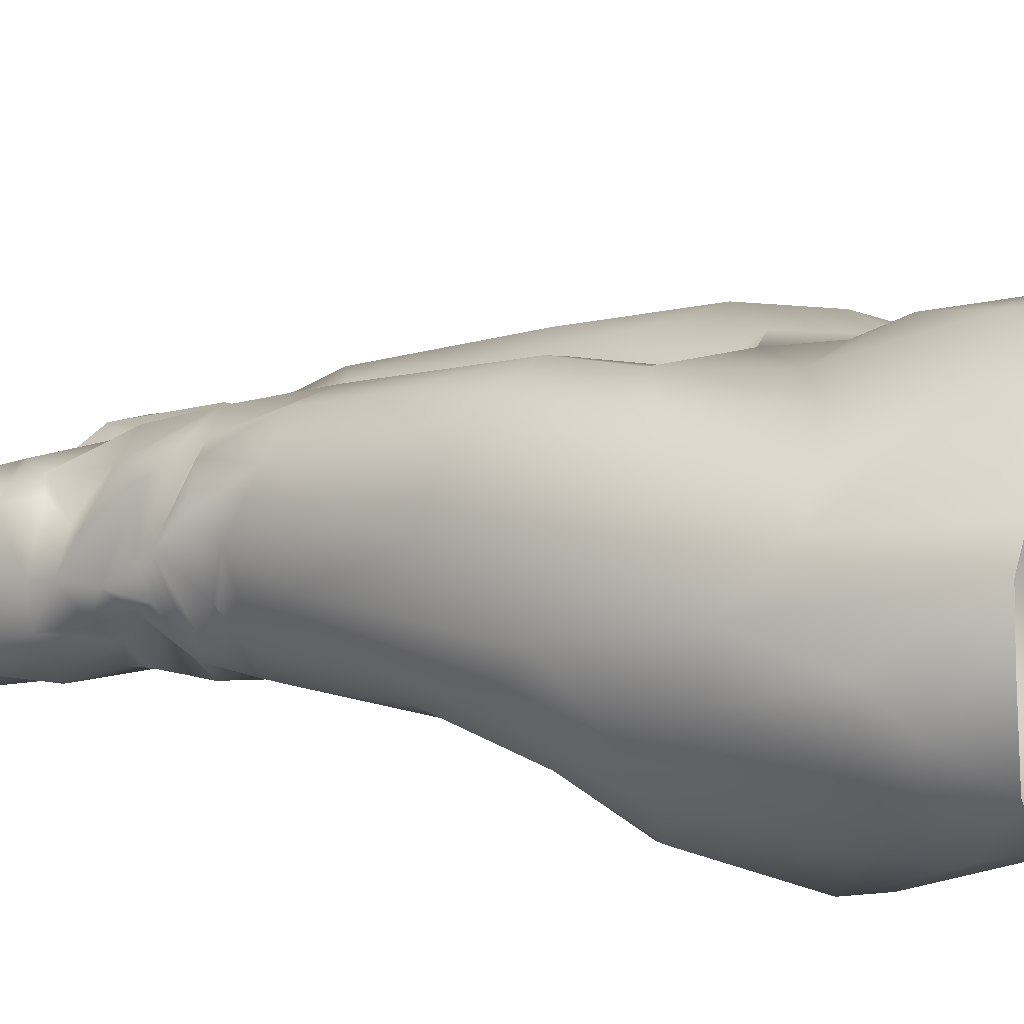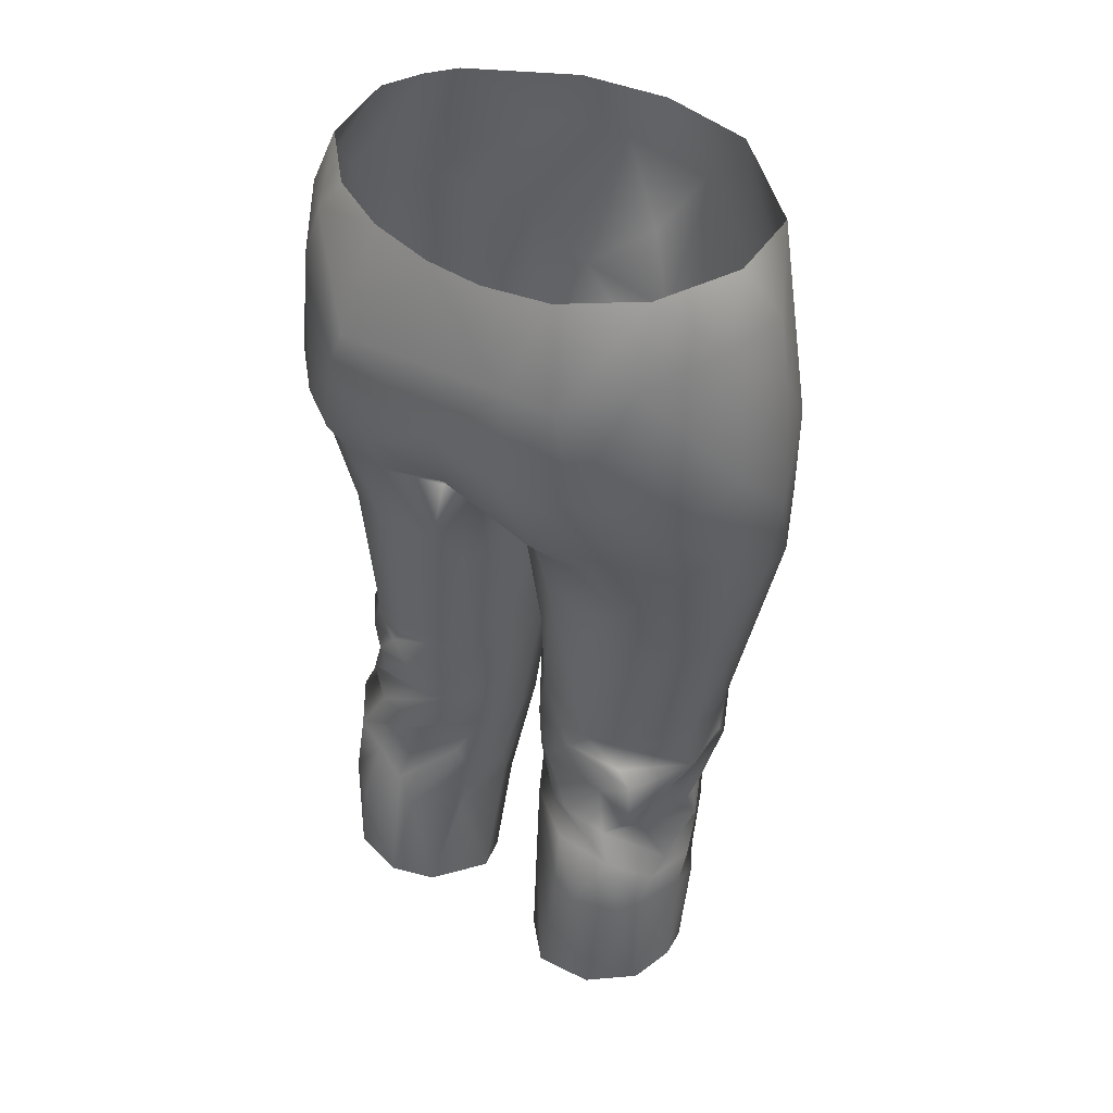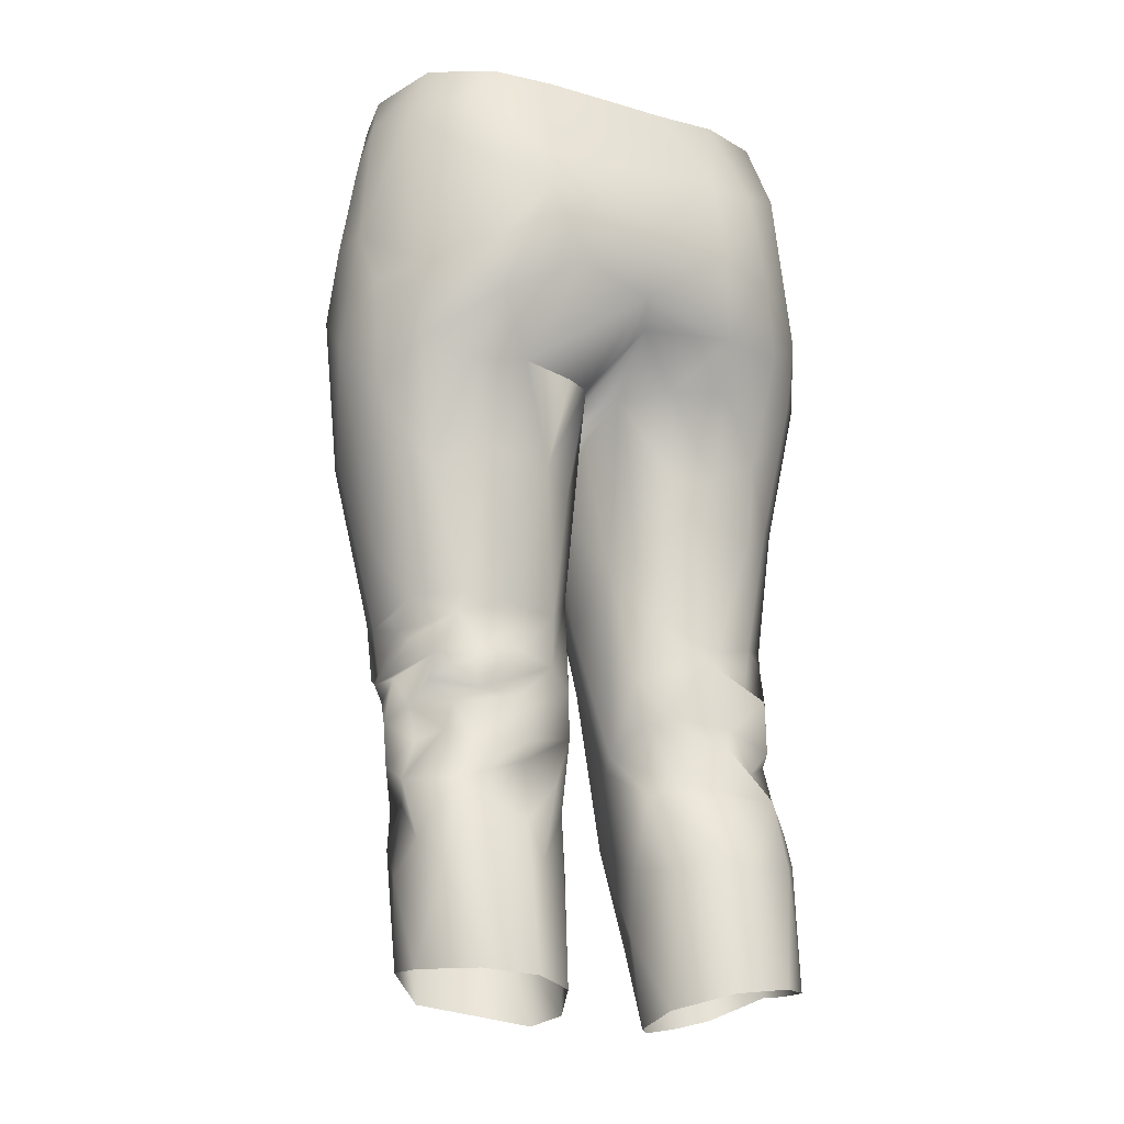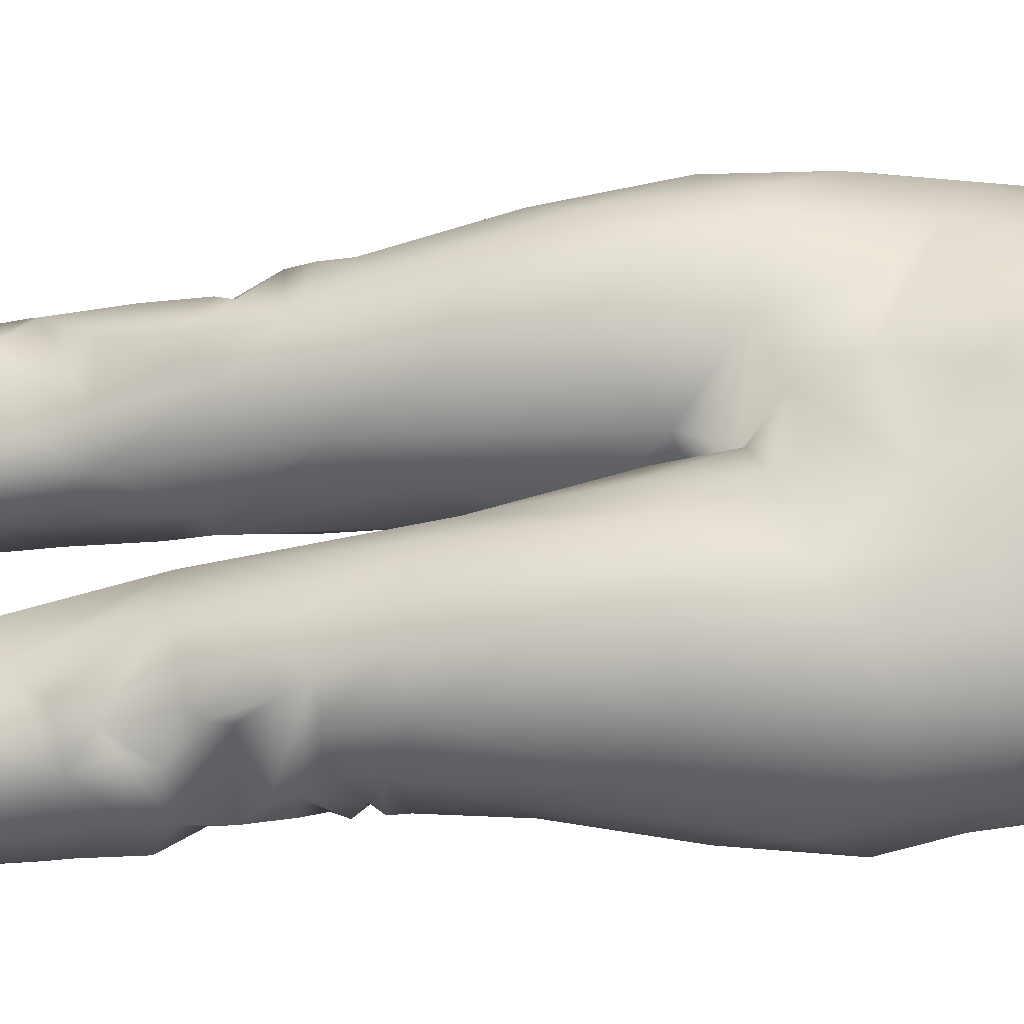
<metadata>
{"format":"obj","ext":"obj","renderer":"f3d","projection":"perspective","resolution":1024,"background":"white","views":[{"elev":13.6,"azim":122.1,"up":"+Z"},{"elev":43.8,"azim":-143.6,"up":"+Y"},{"elev":-17.2,"azim":149.9,"up":"+Y"},{"elev":59.6,"azim":86.5,"up":"+Z"}]}
</metadata>
<code>
o pants_straight_sides_1B99V8WI84_sim
v -13.93 -56.82 7.151
v -15.08 -65.29 0.794
v -15.52 -60.88 4.063
v -14.35 -58.99 6.324
v -15.57 -47.35 8.712
v -15.2 -56.83 4.725
v -15.35 -75.55 0.7291
v -15.68 -82.23 -1.172
v -12.61 -83.85 1.654
v -9.639 -66.6 6.991
v -14.12 -69.03 3.5
v -15.1 -67.82 1.024
v -14.32 -74.63 2.316
v -16.11 -66.28 -0.5055
v -12.85 -64.64 5.628
v -18.27 -27.94 6.621
v -15.46 -23.14 9.251
v -15.18 -13.69 7.556
v -11.9 -24.98 11.35
v -16.12 -30.24 9.888
v -16.85 -38.01 9.239
v -7.025 -14.6 15.33
v -9.404 -84.61 1.626
v -5.823 -85.19 -0.04887
v -4.07 -85.15 -2.357
v -1.565 -54.21 3.229
v -0.06568 -44.97 2.658
v -5.011 -79.02 1.526
v -2.574 -66.03 0.004162
v -11.41 -63.34 7.306
v 0.3474 -25.52 15.55
v -0.6129 -34.71 12.73
v -2.331 -30.37 13.28
v -3.966 -18.89 16.68
v 0.7091 -15 17.09
v -0.8104 -40.72 8.726
v 0.1535 -39.98 6.165
v -0.001807 -37.1 7.819
v -0.2862 -37.88 4.085
v -3.574 -78.46 -1.676
v -3.658 -71.63 2.747
v -2.872 -42.65 10.56
v -6.664 -71.55 4.496
v -11.36 -54.95 9.622
v -8.448 -51.67 10.95
v -9.782 -41.22 13.15
v -11.03 -71.11 4.841
v -9.136 -60.57 8.59
v -7.245 -29.27 12.81
v -4.907 -36.33 12.83
v -12.43 -76.88 3.053
v -5.127 -52.31 9.532
v -6.557 -64.21 6.814
v -13.86 -34.01 12.04
v -3.307 -58.67 5.665
v -6.586 -75.41 2.474
v -10.71 -34.57 13.21
v -9.916 -75.85 3.774
v -5.709 -44.98 11.81
v -13.03 -44.17 11.89
v -4.475 -74.18 -6.392
v -3.548 -73.62 -2.278
v -4.01 -84.16 -6.305
v -7.341 -83.08 -9.729
v -11.95 -82.55 -9.564
v -1.938 -65.14 -1.6
v -11.72 -59.67 -5.277
v 0.04043 -37.48 -0.4792
v 0.5564 -38.49 3.316
v -7.378 -33.62 -10.89
v -0.6858 -33.63 -9.205
v -0.09927 -26.53 -12.05
v -6.031 -27.37 -12.36
v 2.097 -14.78 -8.967
v -2.309 -14.83 -8.994
v -7.662 -14.3 -8.402
v 0.09315 -31.77 -10.76
v -15.17 -82.4 -6.791
v -15.98 -82.31 -3.314
v -13.56 -73.55 -7.819
v -15.12 -70.65 -5.308
v -15.76 -63.74 -1.731
v -16.08 -55.99 2.069
v -15.76 -67.54 -2.162
v -18.71 -39.92 5.438
v -13.91 -18.99 -7.762
v -13.3 -13.4 -5.392
v -16.28 -12.99 0.4084
v -18.11 -17.67 2.9
v -19.9 -32.54 2.294
v -8.668 -37.02 -8.116
v -16.05 -73.23 -2.369
v -18.95 -28.03 -2.193
v -17.07 -49.53 1.25
v -1.855 -50.73 -1.78
v -5.763 -20.69 -11.25
v -1.374 -37.47 -4.096
v -14.34 -63.07 -2.749
v -3.477 -62.87 -4.294
v -16.1 -70.62 -1.346
v -15.29 -56.8 -2.398
v -16.1 -58.62 2.262
v -15 -61.43 -1.824
v -17.32 -17.37 -2.767
v -3.441 -68.5 -4.575
v -9.908 -73.97 -8.761
v -19.35 -39.19 1.345
v -2.967 -59.7 -3.853
v -0.1149 -40.39 -1.073
v -18.74 -23.28 3.266
v -9.612 -20.99 -10.77
v -15.54 -69.05 -3.812
v -11.21 -66.47 -6.589
v -7.717 -58.21 -6.506
v -18.94 -34.75 -2.76
v -12.6 -33.68 -9.27
v -12.47 -41.57 -6.165
v -10.19 -62.93 -5.605
v -16.32 -59.28 -1.523
v -13.62 -65.4 -4.827
v -12.42 -56.27 -5.052
v -13.3 -64.48 -5.9
v -7.772 -73.14 -8.168
v -15.03 -45.99 -3.98
v -4.453 -37.09 -6.756
v -14.98 -73.01 -6.349
v -3.765 -47.99 -4.615
v -17.07 -45.33 -1.803
v -5.611 -44.01 -5.864
v -12.5 -47.15 -5.527
v -15.84 -55.3 -1.58
v -5.412 -67.48 -5.184
v -7.421 -69.06 -7.162
v -12.41 -68.53 -7.628
v -16.25 -35.62 -6.013
v -4.118 -54.82 -4.64
v -10.89 -27.82 -10.99
v -8.387 -64.67 -7.509
v -16.06 -30.89 -7.192
v -8.755 -43.46 -6.357
v -9.076 -57.14 -5.865
v -4.799 -62.51 -5.369
v -13.19 -60.46 -5.851
v 4.328 -85.21 -0.7364
v 4.776 -77.4 2.258
v 3.413 -84.66 -3.565
v 3.128 -67.14 3.689
v 3.24 -74.12 -0.7992
v 12.07 -83.83 1.997
v 1.375 -53.41 3.279
v 0.03784 -43.3 2.603
v 0.2928 -41.89 7.068
v 1.219 -37.08 9.947
v 4.153 -36.32 12.32
v 10.19 -35.03 13.45
v 15.3 -82.11 -1.109
v 8.504 -77.9 2.701
v 15.78 -75.57 -1.627
v 14.32 -72.94 2.671
v 13.9 -68.09 2.094
v 13.1 -65.62 5.492
v 10.75 -73.57 4.493
v 12.94 -64.04 4.655
v 12.3 -59.99 7.525
v 15.92 -61.04 2.047
v 13.99 -59.47 6.762
v 14.84 -59.77 3.699
v 15.7 -56.58 3.035
v 14.35 -55.06 7.056
v 9.592 -66.56 6.961
v 18.79 -31.43 6.522
v 16.33 -42.36 9.446
v 9.615 -18.25 14
v 7.087 -14.53 15.26
v 13.88 -13.58 9.514
v 15.47 -13.49 7.159
v 16.36 -30.8 10.13
v 16.83 -23.15 8.188
v 13.64 -32.67 12.43
v 11.46 -77.87 3.17
v 13.75 -69.97 3.444
v 15.56 -62.46 1.561
v 11.57 -55.59 9.432
v 12.48 -49.52 10.92
v 3.21 -51.91 7.876
v 13.57 -41.79 12.07
v 12.3 -71.09 4.241
v 5.282 -55.13 8.979
v 8.061 -54.51 10.2
v 9.447 -75.33 3.927
v 9.373 -61.28 8.526
v 5.043 -29.12 13.18
v 3.79 -19.38 16.79
v 3.411 -43.12 10.74
v 6.931 -67.53 6.063
v 12.08 -66.55 5.168
v 12.62 -61.82 6.694
v 6.307 -42.08 12.65
v 10.05 -40.91 13.4
v 9.217 -26.11 12.47
v 5.978 -70.6 3.635
v 12.88 -24.51 11.09
v 17.95 -43.44 5.36
v 15.63 -82.23 -4.899
v 12.78 -82.37 -9.14
v 14.61 -75.42 -7.059
v 15.01 -70.39 -1.073
v 15.59 -73.31 -4.793
v 15.33 -58.49 -2.344
v 14 -59.65 -4.149
v 19.01 -26.46 4.079
v 15.03 -12.94 -2.943
v 16.23 -12.94 3.477
v 19.74 -35.46 1.677
v 18.98 -31.46 -2.794
v 18.06 -17.09 0.4744
v 11.25 -13.59 -6.693
v 8.708 -82.73 -9.933
v 5.633 -83.38 -8.336
v 4.274 -75.04 -5.534
v 5.216 -60 -5.35
v 2.173 -66.42 0.3125
v 8.101 -62.47 -6.039
v 7.227 -63.24 -5.954
v 2.752 -71.13 -1.582
v 7.053 -14.32 -8.29
v 1.468 -37.2 -3.992
v 1.667 -58.99 -1.533
v 7.533 -74.69 -8.349
v 11.96 -66.13 -5.949
v 16.43 -51.51 1.238
v 16.33 -36.41 -5.45
v 13.97 -31.41 -8.998
v 8.96 -24.86 -11.9
v 8.781 -71.98 -8.23
v 19.13 -26.67 -0.005106
v 13.6 -69.22 -7.017
v 7.824 -66.01 -6.897
v 18.07 -39.78 -2.136
v 16.17 -48.74 -1.747
v 3.237 -46.47 -4.077
v 16.09 -56.62 -0.5091
v 15.37 -57.54 -0.3251
v 4.018 -70.54 -4.654
v 2.191 -53.89 -1.976
v 18.44 -19.93 2.296
v 16.24 -64.27 -0.3374
v 16.01 -67.55 -0.4005
v 16.77 -17.29 -3.6
v 4.098 -37.53 -6.072
v 6.032 -30.34 -11.88
v 15.79 -61.15 -0.8184
v 8.049 -22.12 -11.39
v 13.06 -16.07 -7.249
v 4.791 -68.57 -5.238
v 15.01 -66.09 -2.954
v 13.29 -65.21 -4.069
v 10.9 -58.89 -5.295
v 14.91 -63.18 -1.695
v 5.786 -44.62 -5.637
v 14.73 -45.69 -4.046
v 8.76 -37.43 -7.546
v 16.24 -69.02 -3.507
v 11.36 -70.58 -7.475
v 12.01 -60.07 -5.799
v 2.901 -64.78 -3.875
v 11.81 -33.25 -9.777
v 16.81 -30.7 -6.215
v 4.918 -56.15 -5.029
v 8.882 -55.72 -5.969
v 15.27 -55.28 -2.198
v 11.55 -62.34 -5.944
v 13.24 -63.51 -5.303
v 14.79 -20.77 -7.227
v 0.2707 -40.85 -0.9398
v 7.866 -67.28 -5.941
v 10.77 -44.28 -6.014
v 12.4 -55.09 -5.093
v 14.01 -61.42 -2.901
v 12.74 -37.82 -6.879
v 12.58 -76.72 -8.711
v 12.72 -56.72 -4.9
v 3.146 -61.37 -4.148
v 8.702 -59.34 -6.447
f 6 102 1
f 4 1 102
f 3 2 30
f 13 11 92
f 13 92 7
f 15 30 2
f 24 25 28
f 29 55 41
f 40 41 28
f 15 11 10
f 55 53 41
f 29 41 62
f 7 8 51
f 3 30 48
f 12 11 15
f 62 41 40
f 16 21 20
f 51 8 9
f 28 56 23
f 85 6 5
f 17 16 20
f 33 31 34
f 50 38 32
f 49 50 32
f 42 50 59
f 21 16 85
f 37 38 36
f 9 23 51
f 23 24 28
f 18 16 17
f 34 35 22
f 15 14 12
f 15 2 14
f 22 18 17
f 23 58 51
f 56 43 58
f 58 23 56
f 34 19 33
f 52 42 59
f 51 13 7
f 4 44 1
f 10 48 30
f 54 60 57
f 46 45 59
f 4 3 48
f 59 50 46
f 21 5 60
f 55 36 42
f 6 1 5
f 51 58 43
f 13 51 43
f 28 41 56
f 45 48 52
f 48 53 52
f 44 48 45
f 57 49 19
f 50 49 57
f 55 26 36
f 53 10 47
f 41 53 43
f 43 53 47
f 19 54 57
f 54 19 20
f 21 60 54
f 19 22 17
f 10 30 15
f 46 60 45
f 5 44 60
f 33 19 49
f 11 13 10
f 13 47 10
f 37 36 27
f 17 20 19
f 50 36 38
f 1 44 5
f 38 37 39
f 32 33 49
f 85 5 21
f 34 22 19
f 50 42 36
f 41 43 56
f 48 44 4
f 50 57 46
f 46 57 60
f 43 47 13
f 54 20 21
f 53 48 10
f 55 52 53
f 52 55 42
f 27 36 26
f 59 45 52
f 44 45 60
f 40 63 61
f 55 66 26
f 121 141 67
f 27 68 37
f 69 39 68
f 91 70 125
f 134 126 81
f 89 88 104
f 89 110 18
f 89 18 88
f 135 124 128
f 92 11 100
f 102 119 103
f 29 105 66
f 37 68 39
f 6 94 83
f 125 71 97
f 72 96 253
f 29 66 55
f 18 110 16
f 106 64 65
f 102 3 4
f 82 3 103
f 86 87 111
f 11 112 100
f 90 85 16
f 72 77 73
f 90 16 110
f 132 99 66
f 114 108 142
f 106 134 133
f 96 72 73
f 104 88 87
f 76 111 87
f 137 139 86
f 40 61 62
f 27 26 95
f 130 124 117
f 28 25 40
f 74 253 96
f 85 107 94
f 132 105 133
f 123 61 64
f 126 80 78
f 62 105 29
f 61 63 64
f 129 136 141
f 95 136 127
f 12 14 84
f 111 73 137
f 81 113 134
f 80 126 134
f 98 103 119
f 80 106 65
f 121 131 124
f 71 70 77
f 129 141 140
f 134 113 138
f 112 113 81
f 80 134 106
f 108 99 142
f 137 86 111
f 73 111 96
f 116 137 70
f 86 104 87
f 119 67 143
f 67 119 121
f 101 121 119
f 127 136 129
f 97 95 127
f 125 97 129
f 129 140 125
f 109 95 97
f 94 6 85
f 3 102 103
f 120 113 112
f 113 120 122
f 113 122 118
f 141 136 114
f 114 136 108
f 91 116 70
f 117 91 140
f 135 139 116
f 122 119 143
f 122 120 98
f 14 98 120
f 118 122 143
f 93 139 115
f 90 93 115
f 79 8 7
f 132 66 105
f 128 107 115
f 135 128 115
f 115 139 135
f 95 109 27
f 86 93 104
f 86 139 93
f 78 92 126
f 126 92 81
f 123 105 61
f 99 108 66
f 62 61 105
f 84 120 112
f 90 110 93
f 140 91 125
f 134 138 132
f 131 94 128
f 12 84 112
f 6 101 119
f 131 101 83
f 132 133 134
f 26 66 95
f 66 108 95
f 83 94 131
f 123 133 105
f 71 68 97
f 74 96 75
f 96 76 75
f 109 68 27
f 40 25 63
f 76 96 111
f 90 107 85
f 70 71 125
f 3 82 2
f 92 79 7
f 128 94 107
f 12 112 11
f 106 123 64
f 80 65 78
f 98 14 82
f 103 98 82
f 14 120 84
f 2 82 14
f 70 73 77
f 101 6 83
f 102 6 119
f 124 131 128
f 99 132 138
f 139 137 116
f 81 92 100
f 112 81 100
f 131 121 101
f 130 141 121
f 130 140 141
f 92 78 79
f 114 67 141
f 143 67 114
f 114 142 118
f 118 142 138
f 117 140 130
f 68 109 97
f 73 70 137
f 127 129 97
f 133 123 106
f 138 113 118
f 108 136 95
f 117 135 116
f 110 89 104
f 104 93 110
f 119 122 98
f 117 124 135
f 117 116 91
f 90 115 107
f 130 121 124
f 99 138 142
f 118 143 114
f 145 148 146
f 222 225 147
f 153 32 38
f 34 31 193
f 164 165 166
f 169 167 168
f 196 191 170
f 178 177 171
f 222 147 150
f 177 172 171
f 144 149 145
f 173 175 174
f 174 35 193
f 147 148 145
f 156 158 159
f 169 166 167
f 225 148 147
f 165 167 166
f 182 197 163
f 174 193 173
f 146 144 145
f 193 31 192
f 192 33 32
f 192 31 33
f 38 152 153
f 188 191 189
f 200 192 155
f 202 177 178
f 159 149 156
f 151 150 152
f 180 157 149
f 157 147 145
f 162 187 195
f 157 201 147
f 201 157 190
f 186 199 184
f 184 172 186
f 155 199 179
f 155 198 199
f 154 153 194
f 198 188 189
f 155 154 198
f 198 194 185
f 194 152 185
f 178 175 173
f 198 189 199
f 191 196 161
f 188 195 191
f 185 147 188
f 195 188 147
f 184 189 183
f 202 179 177
f 179 200 155
f 173 200 202
f 193 200 173
f 193 192 200
f 150 185 152
f 198 185 188
f 147 201 195
f 201 162 195
f 154 194 198
f 186 179 199
f 186 172 179
f 147 185 150
f 190 157 180
f 154 155 32
f 178 173 202
f 153 154 32
f 164 183 189
f 169 184 183
f 164 189 191
f 145 149 157
f 191 197 164
f 161 163 197
f 193 35 34
f 187 181 160
f 196 187 160
f 187 196 170
f 152 194 153
f 152 69 151
f 69 38 39
f 38 69 152
f 192 32 155
f 160 161 196
f 180 149 159
f 164 197 182
f 187 159 181
f 195 187 170
f 190 159 162
f 159 187 162
f 172 177 179
f 161 197 191
f 191 195 170
f 179 202 200
f 201 190 162
f 189 184 199
f 180 159 190
f 183 164 166
f 169 183 166
f 172 184 169
f 165 164 182
f 248 163 161
f 281 206 205
f 204 208 158
f 181 207 248
f 236 211 214
f 213 216 212
f 217 212 254
f 228 245 283
f 178 211 176
f 226 217 254
f 282 210 258
f 244 225 222
f 227 241 275
f 227 77 262
f 275 241 245
f 256 247 248
f 163 247 182
f 234 72 253
f 249 254 212
f 249 212 216
f 263 207 208
f 205 206 204
f 252 182 247
f 203 168 231
f 169 203 172
f 211 178 171
f 275 69 68
f 71 77 227
f 216 176 246
f 171 172 203
f 181 159 207
f 248 161 160
f 146 148 220
f 255 244 266
f 281 205 218
f 244 222 266
f 238 266 283
f 247 163 248
f 234 233 267
f 263 248 207
f 244 220 225
f 230 224 223
f 269 245 241
f 233 274 268
f 251 262 77
f 249 268 274
f 259 279 210
f 176 211 246
f 256 248 263
f 257 273 259
f 236 246 211
f 214 203 231
f 261 280 232
f 230 273 257
f 283 224 238
f 168 203 169
f 271 168 242
f 271 261 240
f 168 167 243
f 243 167 165
f 214 211 171
f 215 239 268
f 232 233 268
f 280 267 232
f 261 277 280
f 254 253 226
f 254 234 253
f 255 235 229
f 221 269 284
f 271 282 278
f 272 265 279
f 259 210 252
f 233 232 267
f 274 234 254
f 235 276 264
f 206 237 208
f 264 281 235
f 158 208 207
f 208 237 263
f 251 267 262
f 232 268 239
f 271 240 231
f 227 68 71
f 229 219 244
f 262 250 227
f 270 260 277
f 261 271 278
f 219 220 244
f 284 258 265
f 282 270 278
f 223 221 272
f 272 284 265
f 269 221 245
f 245 221 283
f 261 278 277
f 262 277 260
f 229 218 219
f 150 151 245
f 281 218 235
f 237 264 276
f 258 269 270
f 281 264 206
f 260 250 262
f 277 262 280
f 214 239 215
f 239 214 231
f 218 229 235
f 260 270 269
f 272 273 223
f 223 273 230
f 216 213 176
f 240 239 231
f 230 238 224
f 257 256 263
f 255 276 235
f 283 266 228
f 266 222 228
f 221 284 272
f 267 280 262
f 146 220 219
f 228 150 245
f 253 74 226
f 258 210 265
f 270 282 258
f 215 268 236
f 236 268 249
f 236 249 216
f 233 234 274
f 246 236 216
f 272 279 273
f 239 261 232
f 171 203 214
f 248 160 181
f 252 165 182
f 252 247 259
f 234 267 251
f 210 279 265
f 158 207 159
f 261 239 240
f 210 165 252
f 165 209 243
f 260 241 227
f 168 271 231
f 242 243 271
f 77 72 251
f 175 178 176
f 256 257 259
f 256 259 247
f 148 225 220
f 275 245 151
f 237 230 257
f 165 210 209
f 243 209 282
f 243 242 168
f 150 228 222
f 214 215 236
f 255 229 244
f 282 271 243
f 273 279 259
f 237 276 238
f 69 275 151
f 263 237 257
f 230 237 238
f 266 238 276
f 255 266 276
f 221 223 224
f 224 283 221
f 258 284 269
f 260 269 241
f 277 278 270
f 206 208 204
f 156 204 158
f 206 264 237
f 249 274 254
f 227 250 260
f 275 68 227
f 72 234 251
f 210 282 209

</code>
